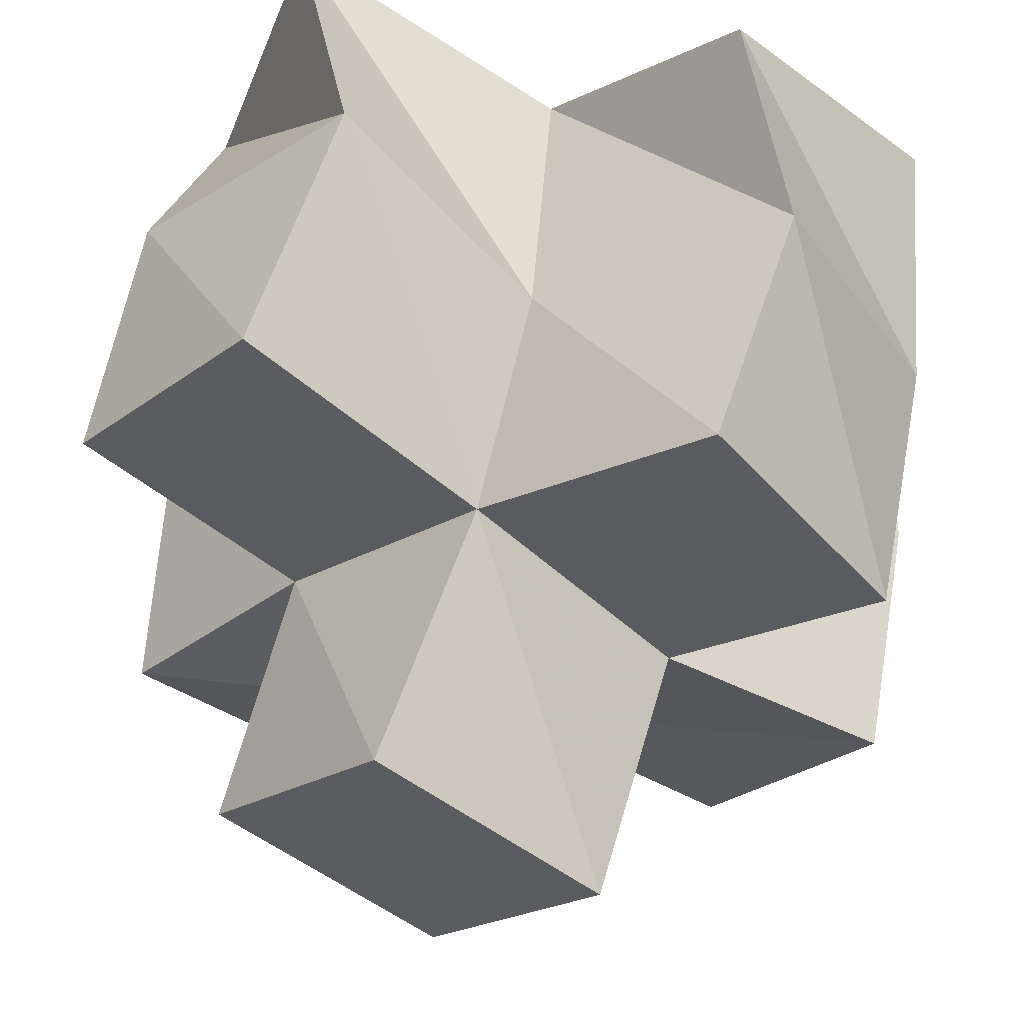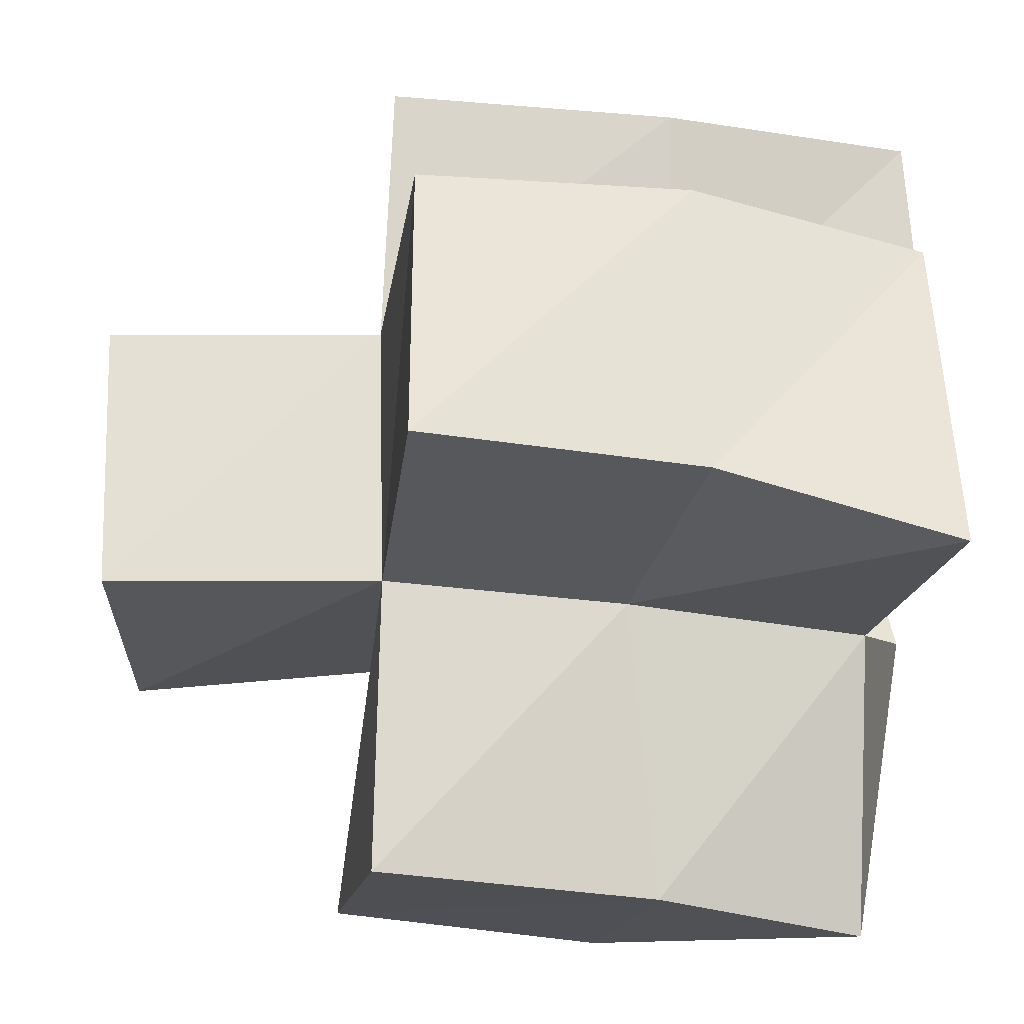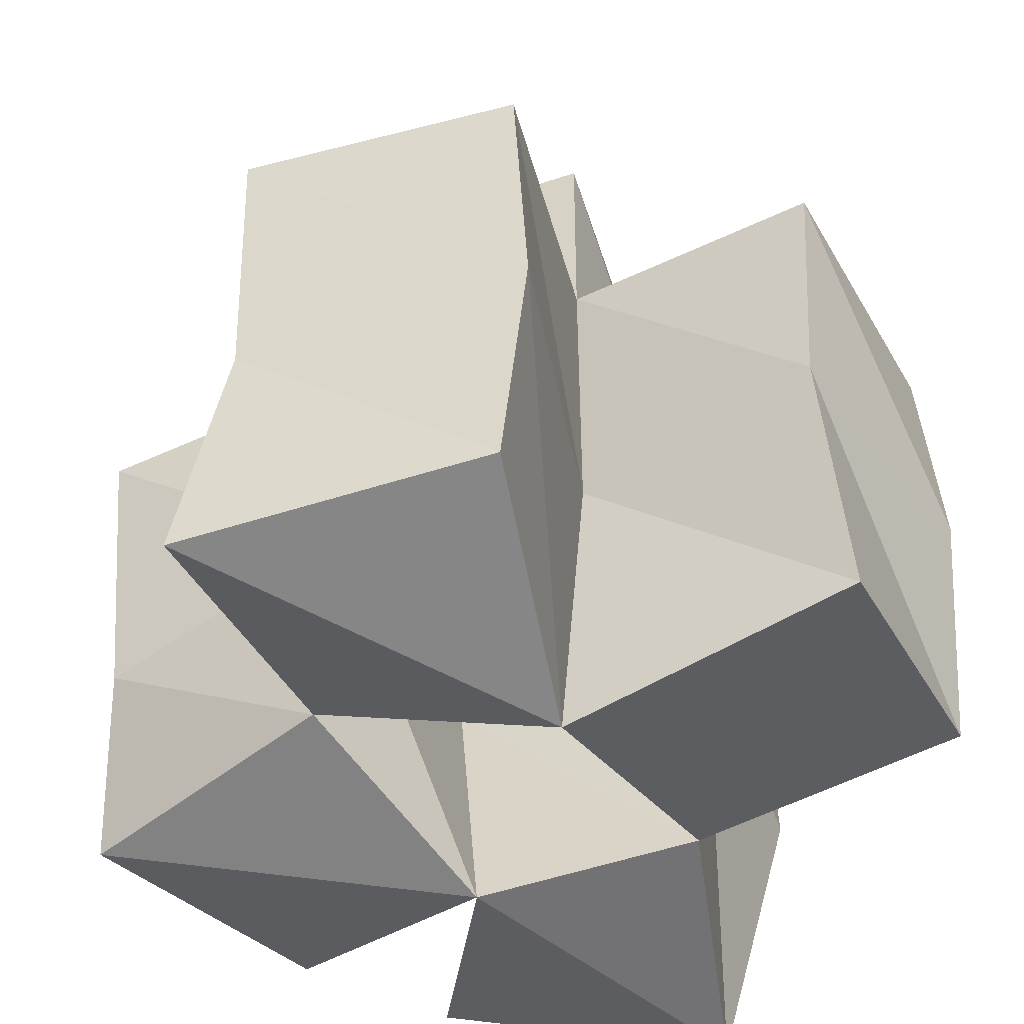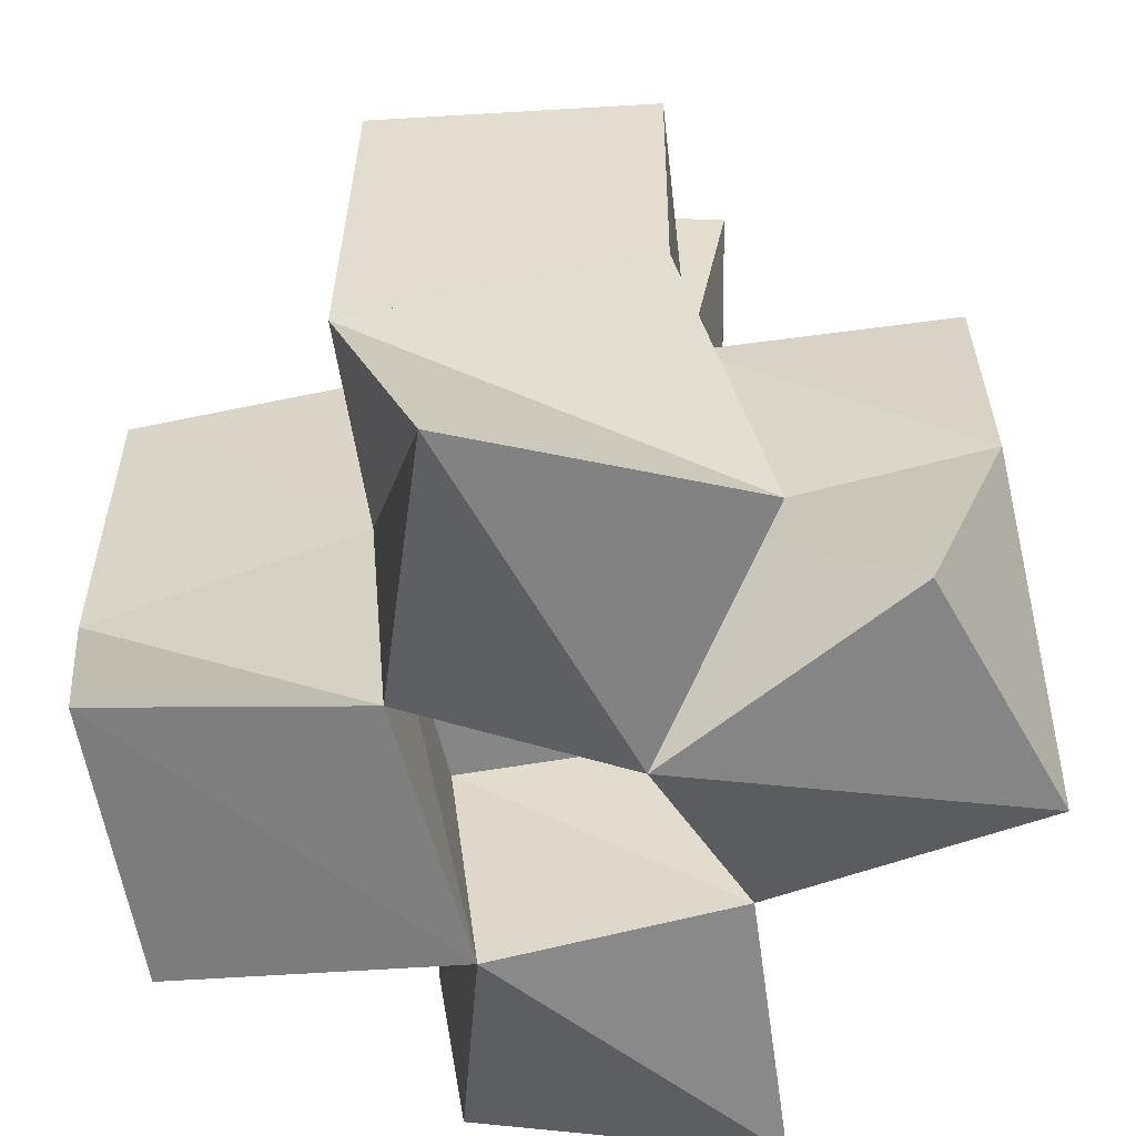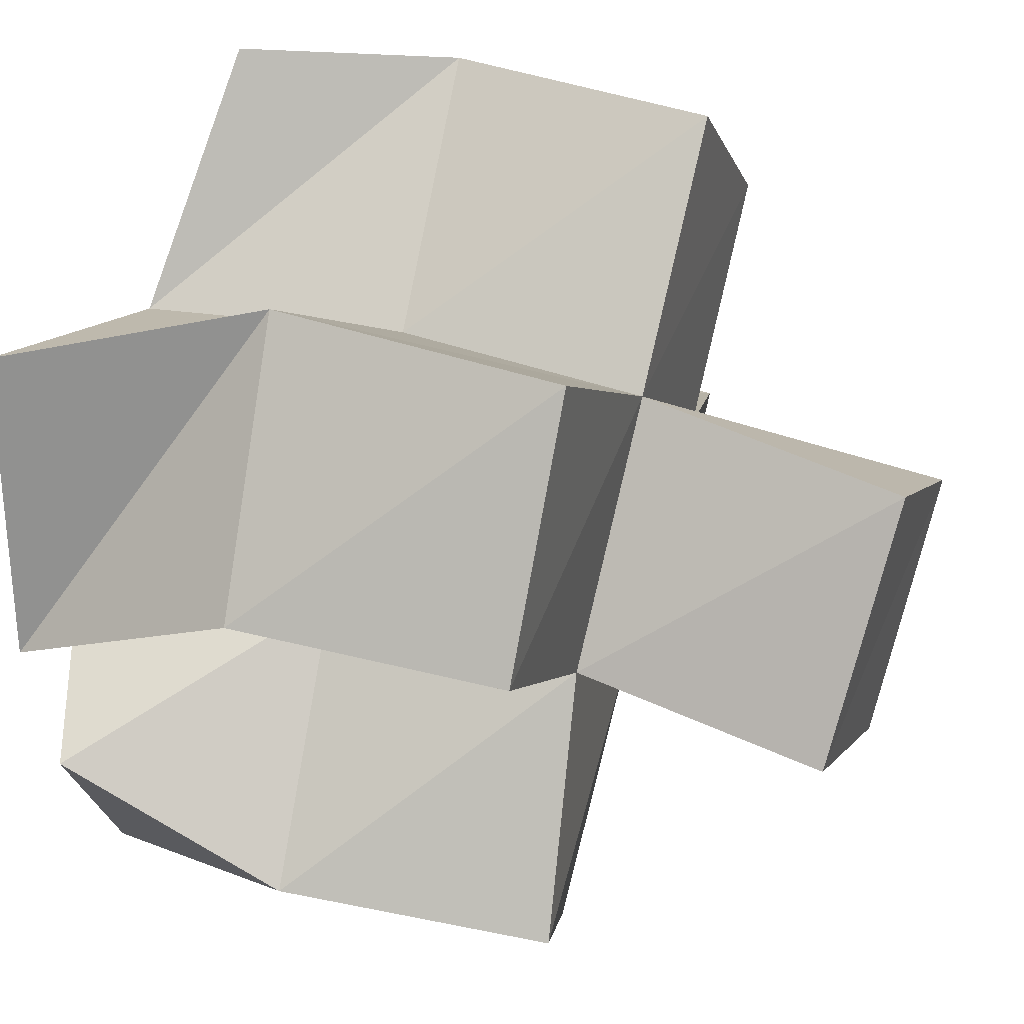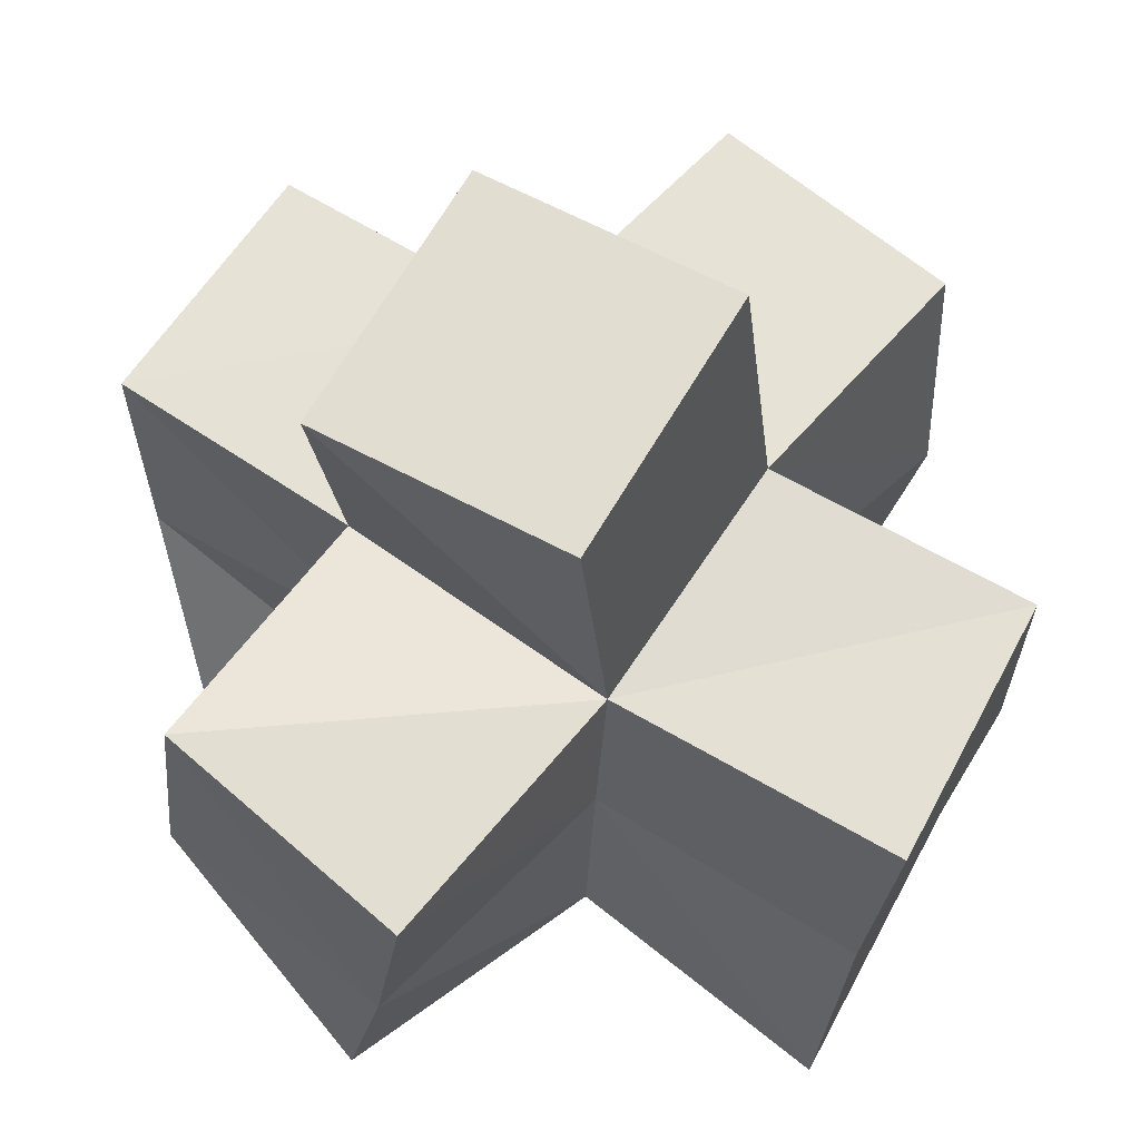
<metadata>
{"format":"obj","ext":"obj","renderer":"f3d","projection":"perspective","resolution":1024,"background":"white","views":[{"elev":56.8,"azim":-170.8,"up":"+Z"},{"elev":-65.0,"azim":-95.1,"up":"+Z"},{"elev":-46.7,"azim":-111.1,"up":"+Y"},{"elev":-53.2,"azim":53.3,"up":"+Y"},{"elev":44.7,"azim":106.0,"up":"+Z"},{"elev":62.4,"azim":172.6,"up":"+Y"}]}
</metadata>
<code>
v 0.4437 0.1082 0.2232
v 0.4389 0.1538 0.216
v 0.4853 0.1 0.1877
v 0.4781 0.1507 0.1896
v 0.479 0.1165 0.2612
v 0.465 0.1541 0.2571
v 0.5137 0.1089 0.2257
v 0.5099 0.1566 0.2281
v 0.4424 0.1131 0.1602
v 0.4356 0.1533 0.1625
v 0.4749 0.1067 0.1154
v 0.4686 0.1486 0.122
v 0.512 0.1138 0.152
v 0.5102 0.1566 0.1535
v 0.5328 0.1 0.1903
v 0.5433 0.1522 0.1906
v 0.562 0.1023 0.2527
v 0.5449 0.1458 0.2596
v 0.5799 0.1086 0.2017
v 0.5835 0.1493 0.2239
v 0.5588 0.1109 0.1268
v 0.5521 0.1477 0.1234
v 0.5799 0.1124 0.1731
v 0.5848 0.1549 0.1571
v 0.4407 0.2057 0.2205
v 0.4768 0.2045 0.1889
v 0.4725 0.2028 0.259
v 0.5123 0.2019 0.2259
v 0.4363 0.2002 0.1601
v 0.4654 0.1977 0.1194
v 0.5088 0.2004 0.1522
v 0.5474 0.1998 0.1897
v 0.5515 0.198 0.2613
v 0.5836 0.1978 0.2236
v 0.5466 0.1981 0.1171
v 0.58 0.204 0.1534
v 0.4824 0.2544 0.1915
v 0.5133 0.2498 0.1524
v 0.5212 0.2509 0.2225
v 0.5522 0.2459 0.183
f 1 2 4
f 3 1 4
f 2 6 8
f 4 2 8
f 6 5 7
f 8 6 7
f 5 1 3
f 7 5 3
f 8 7 3
f 4 8 3
f 2 1 5
f 6 2 5
f 9 10 12
f 11 9 12
f 10 4 14
f 12 10 14
f 4 3 13
f 14 4 13
f 3 9 11
f 13 3 11
f 14 13 11
f 12 14 11
f 10 9 3
f 4 10 3
f 7 8 16
f 15 7 16
f 8 18 20
f 16 8 20
f 18 17 19
f 20 18 19
f 17 7 15
f 19 17 15
f 20 19 15
f 16 20 15
f 8 7 17
f 18 8 17
f 13 14 22
f 21 13 22
f 14 16 24
f 22 14 24
f 16 15 23
f 24 16 23
f 15 13 21
f 23 15 21
f 24 23 21
f 22 24 21
f 14 13 15
f 16 14 15
f 2 25 26
f 4 2 26
f 25 27 28
f 26 25 28
f 27 6 8
f 28 27 8
f 6 2 4
f 8 6 4
f 28 8 4
f 26 28 4
f 25 2 6
f 27 25 6
f 10 29 30
f 12 10 30
f 29 26 31
f 30 29 31
f 26 4 14
f 31 26 14
f 4 10 12
f 14 4 12
f 31 14 12
f 30 31 12
f 29 10 4
f 26 29 4
f 8 28 32
f 16 8 32
f 28 33 34
f 32 28 34
f 33 18 20
f 34 33 20
f 18 8 16
f 20 18 16
f 34 20 16
f 32 34 16
f 28 8 18
f 33 28 18
f 14 31 35
f 22 14 35
f 31 32 36
f 35 31 36
f 32 16 24
f 36 32 24
f 16 14 22
f 24 16 22
f 36 24 22
f 35 36 22
f 31 14 16
f 32 31 16
f 4 26 31
f 14 4 31
f 26 28 32
f 31 26 32
f 28 8 16
f 32 28 16
f 8 4 14
f 16 8 14
f 32 16 14
f 31 32 14
f 26 4 8
f 28 26 8
f 26 37 38
f 31 26 38
f 37 39 40
f 38 37 40
f 39 28 32
f 40 39 32
f 28 26 31
f 32 28 31
f 40 32 31
f 38 40 31
f 37 26 28
f 39 37 28

</code>
